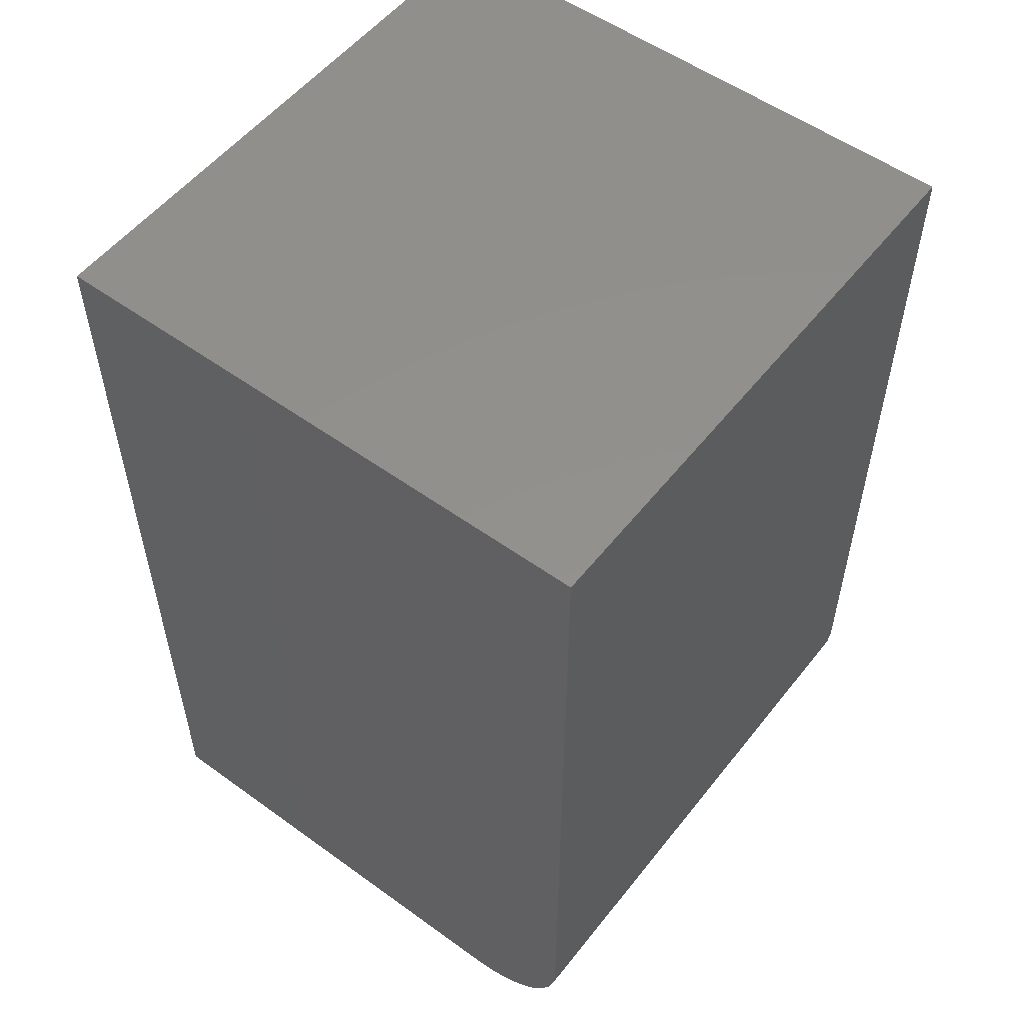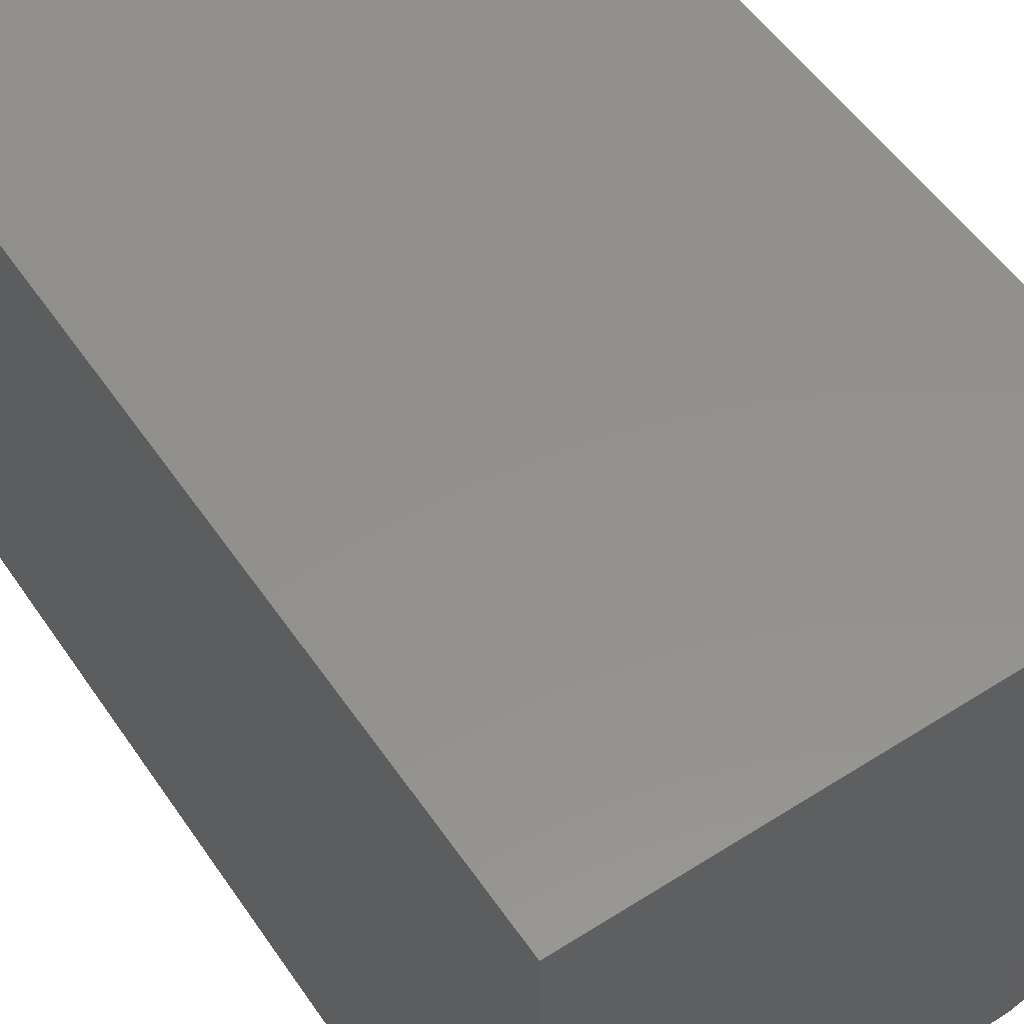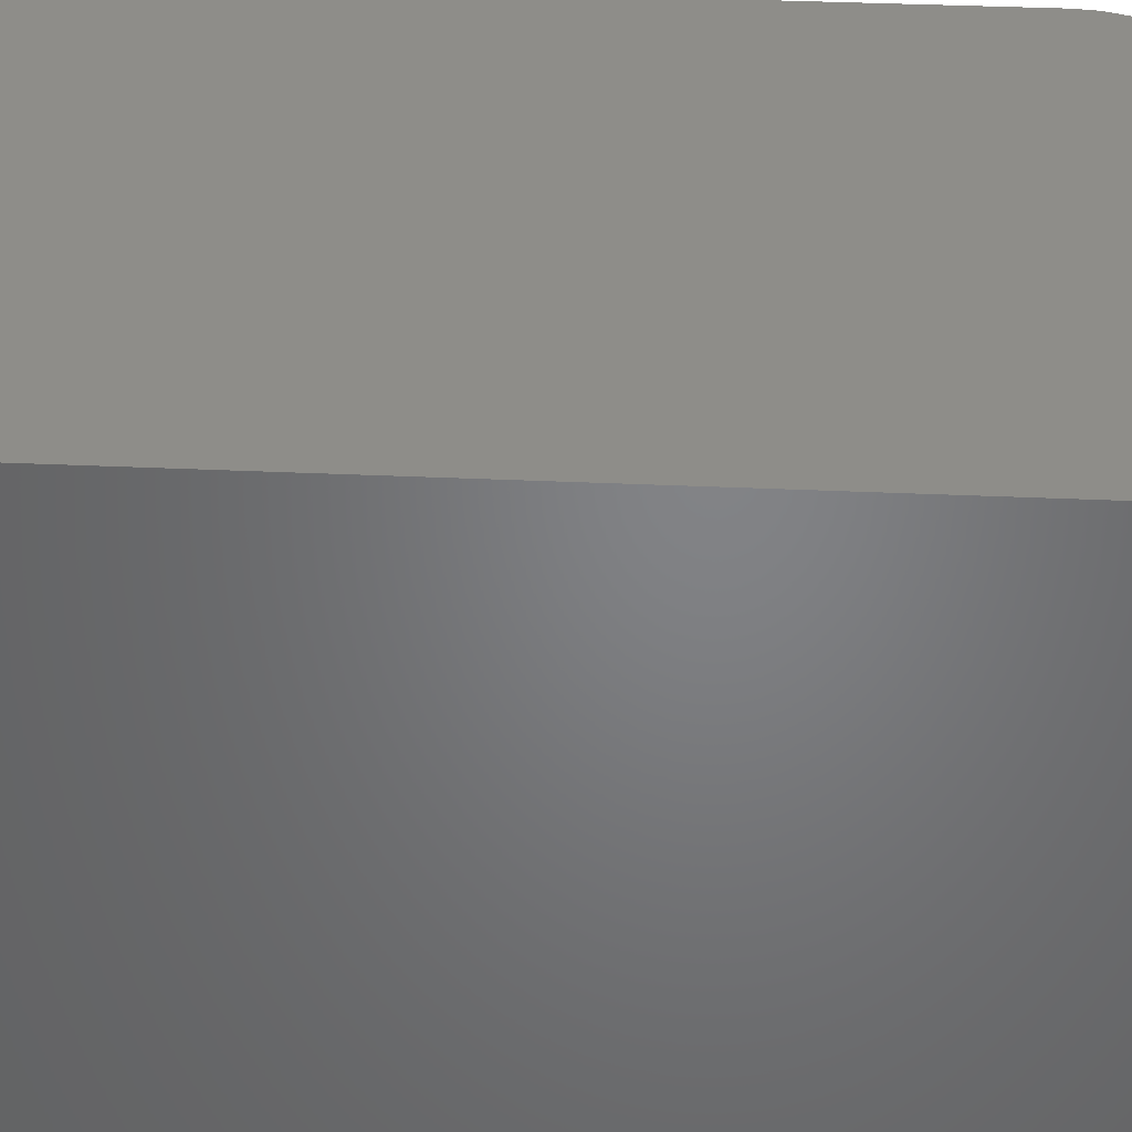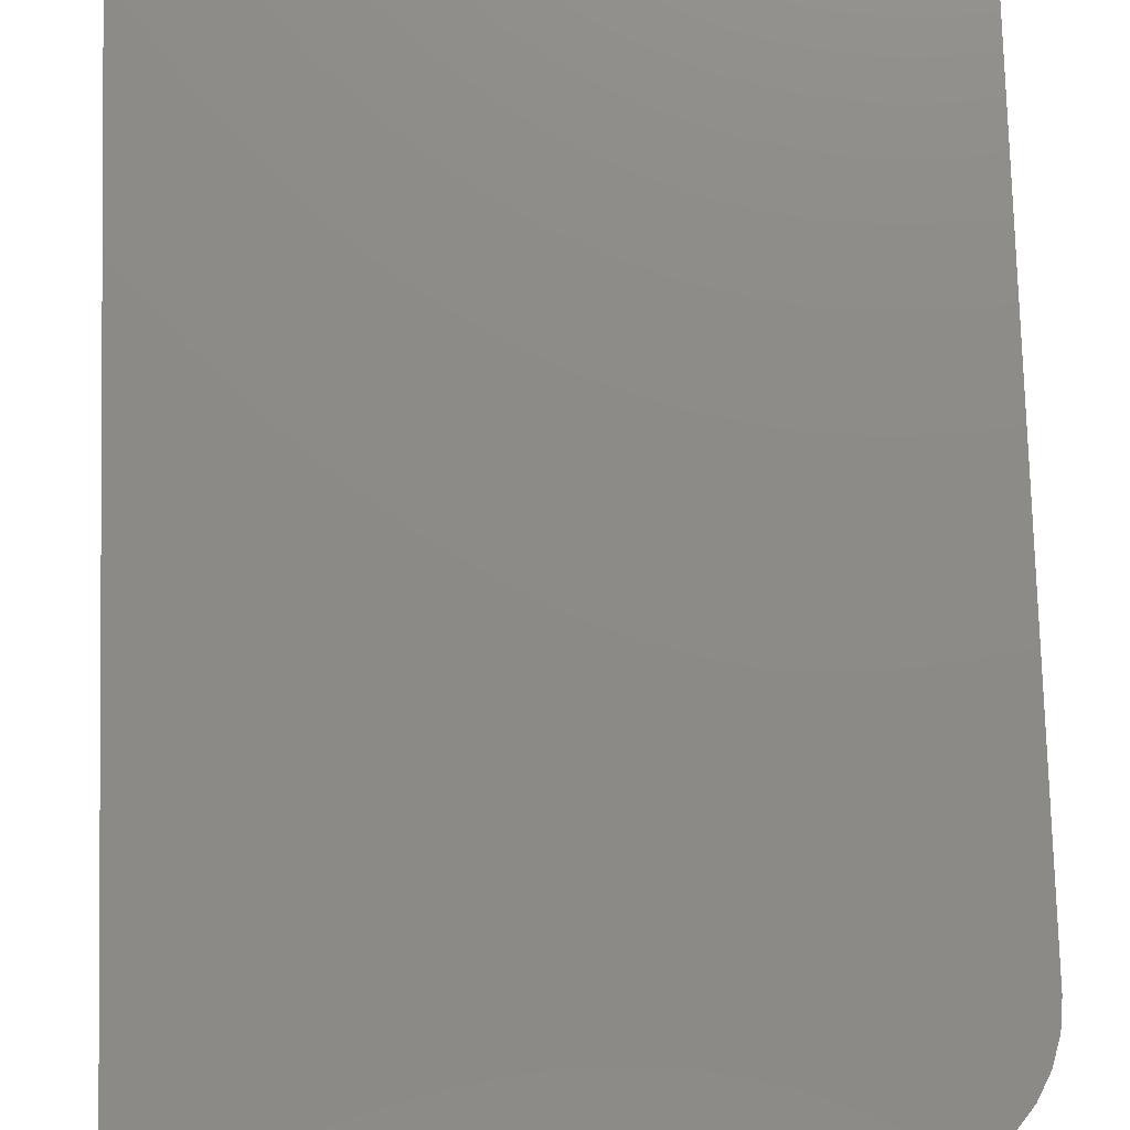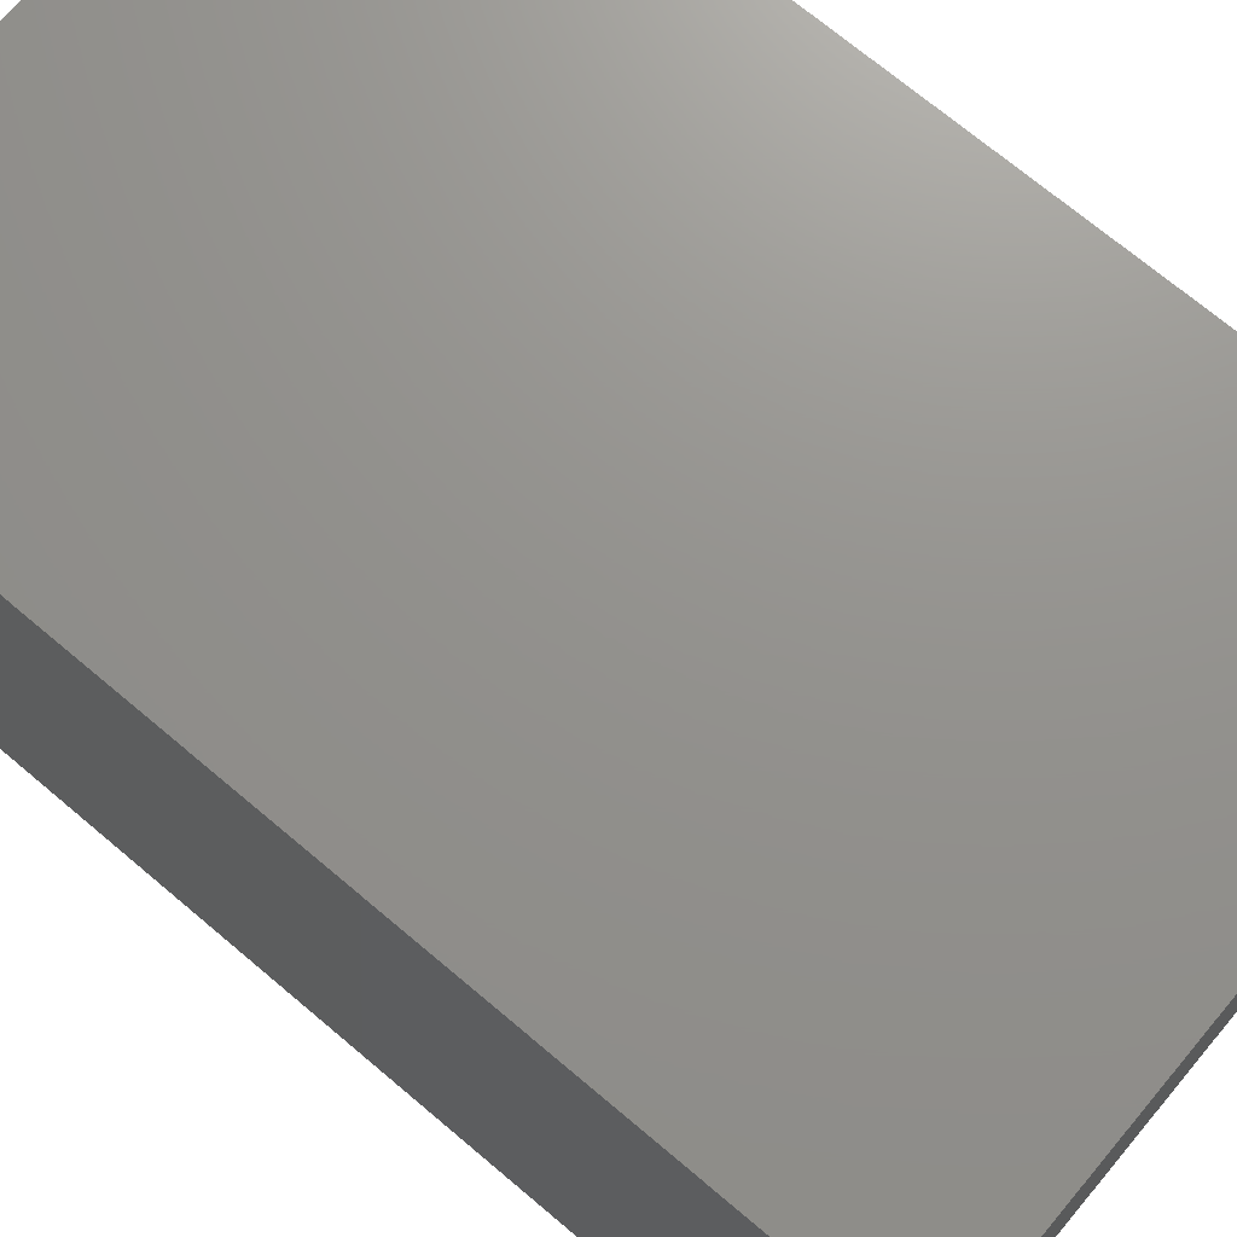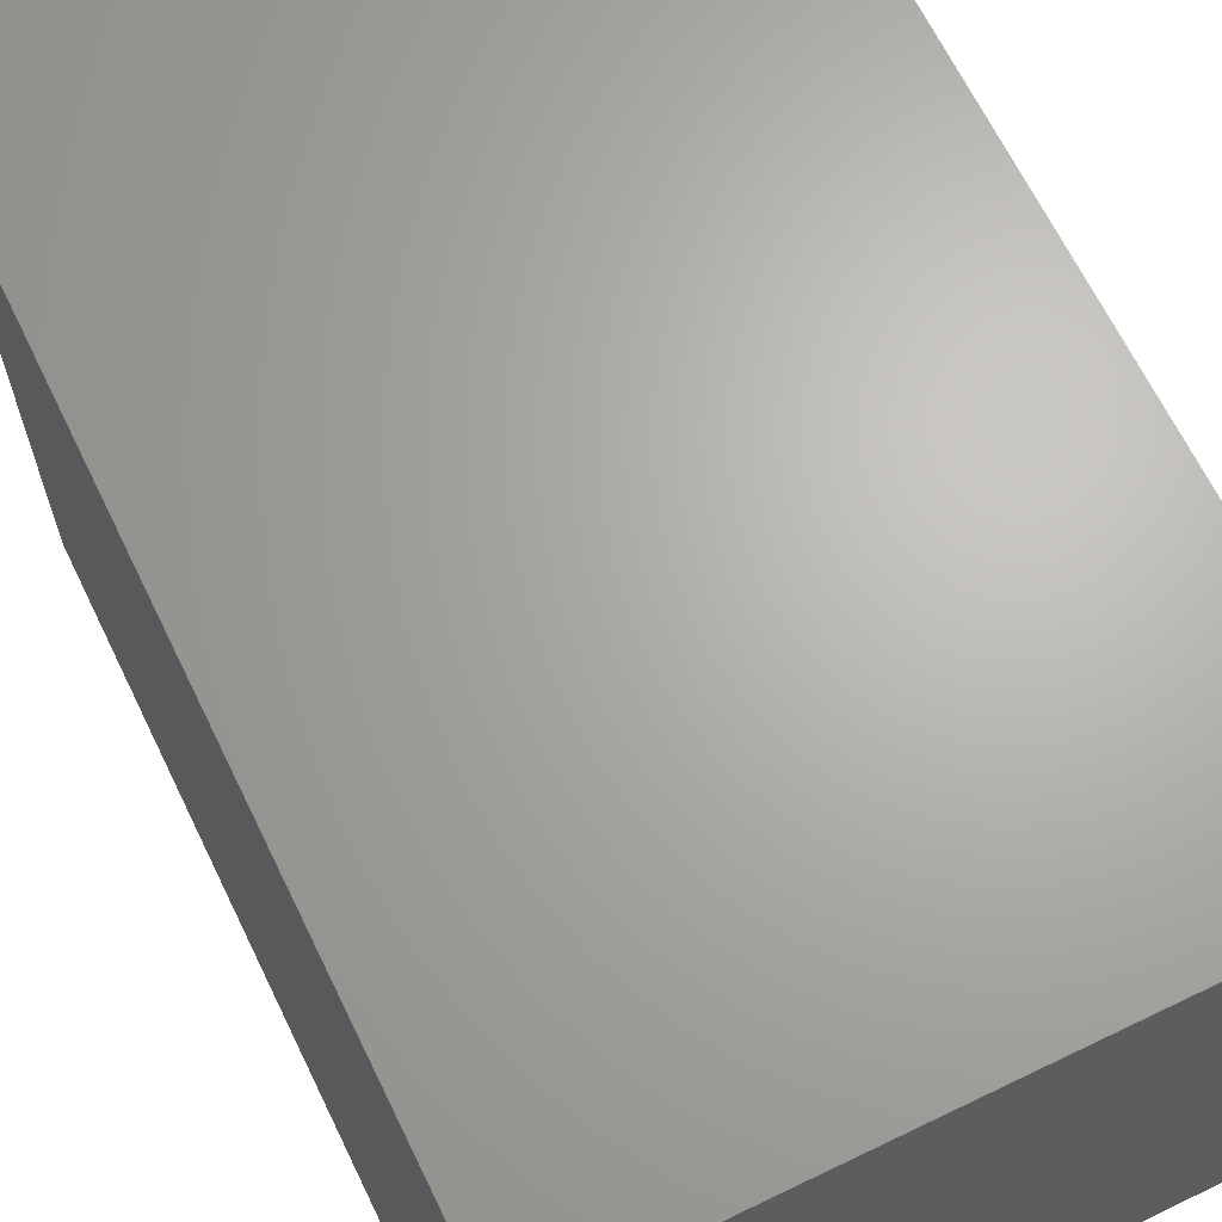
<metadata>
{"format":"stl","ext":"stl","renderer":"f3d","projection":"perspective","resolution":1024,"background":"white","views":[{"elev":54.2,"azim":-142.5,"up":"+Z"},{"elev":54.4,"azim":146.1,"up":"+Y"},{"elev":38.7,"azim":93.2,"up":"+Y"},{"elev":76.5,"azim":178.4,"up":"+Y"},{"elev":71.6,"azim":-49.9,"up":"+Y"},{"elev":66.2,"azim":-25.9,"up":"+Y"}]}
</metadata>
<code>
# stl→obj: 24 verts, 44 faces
v -0.3061 -0.2408 0
v -0.3061 0.2408 0
v 0.07171 -0.2408 0
v 0.07171 0.2408 0
v -0.3998 0.2408 0.09375
v -0.3998 -0.2408 0.09375
v -0.3998 0.2408 0.75
v -0.3998 -0.2408 0.75
v -0.3244 0.2408 0.001801
v 0.07171 0.2408 0.75
v -0.342 0.2408 0.007136
v -0.3582 0.2408 0.0158
v -0.3724 0.2408 0.02746
v -0.384 0.2408 0.04167
v -0.3927 0.2408 0.05787
v -0.398 0.2408 0.07546
v -0.398 -0.2408 0.07546
v -0.3927 -0.2408 0.05787
v -0.384 -0.2408 0.04167
v -0.3724 -0.2408 0.02746
v -0.3582 -0.2408 0.0158
v -0.342 -0.2408 0.007136
v -0.3244 -0.2408 0.001801
v 0.07171 -0.2408 0.75
f 1 2 3
f 3 2 4
f 5 6 7
f 7 6 8
f 2 9 4
f 5 7 10
f 5 10 4
f 5 4 9
f 5 9 11
f 5 11 12
f 5 12 13
f 5 13 14
f 5 14 15
f 5 15 16
f 6 17 18
f 6 18 19
f 6 19 20
f 6 20 21
f 6 21 22
f 6 22 23
f 6 23 1
f 6 1 3
f 6 3 24
f 6 24 8
f 2 1 9
f 9 1 23
f 9 23 11
f 11 23 22
f 11 22 12
f 12 22 21
f 12 21 13
f 13 21 20
f 13 20 14
f 14 20 19
f 14 19 15
f 15 19 18
f 15 18 16
f 16 18 17
f 16 17 5
f 5 17 6
f 8 24 7
f 7 24 10
f 3 4 24
f 24 4 10

</code>
